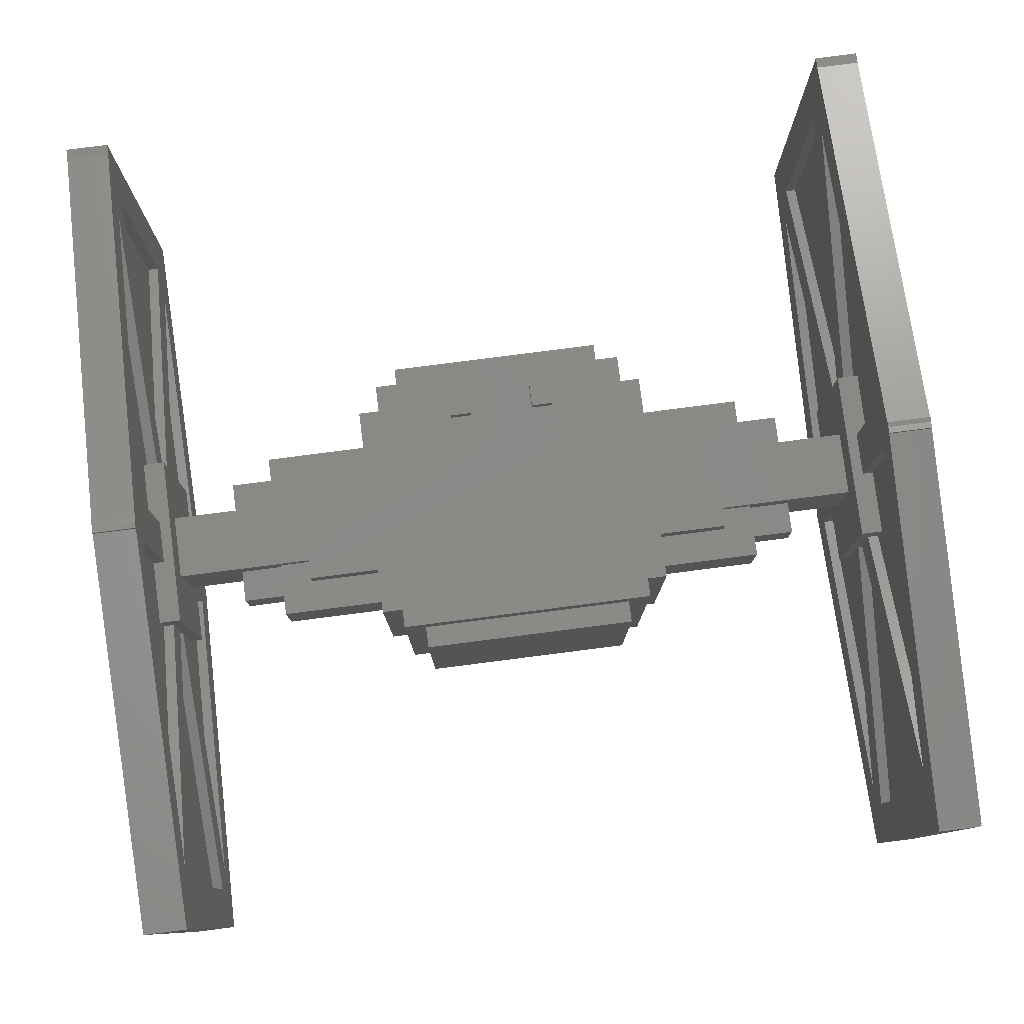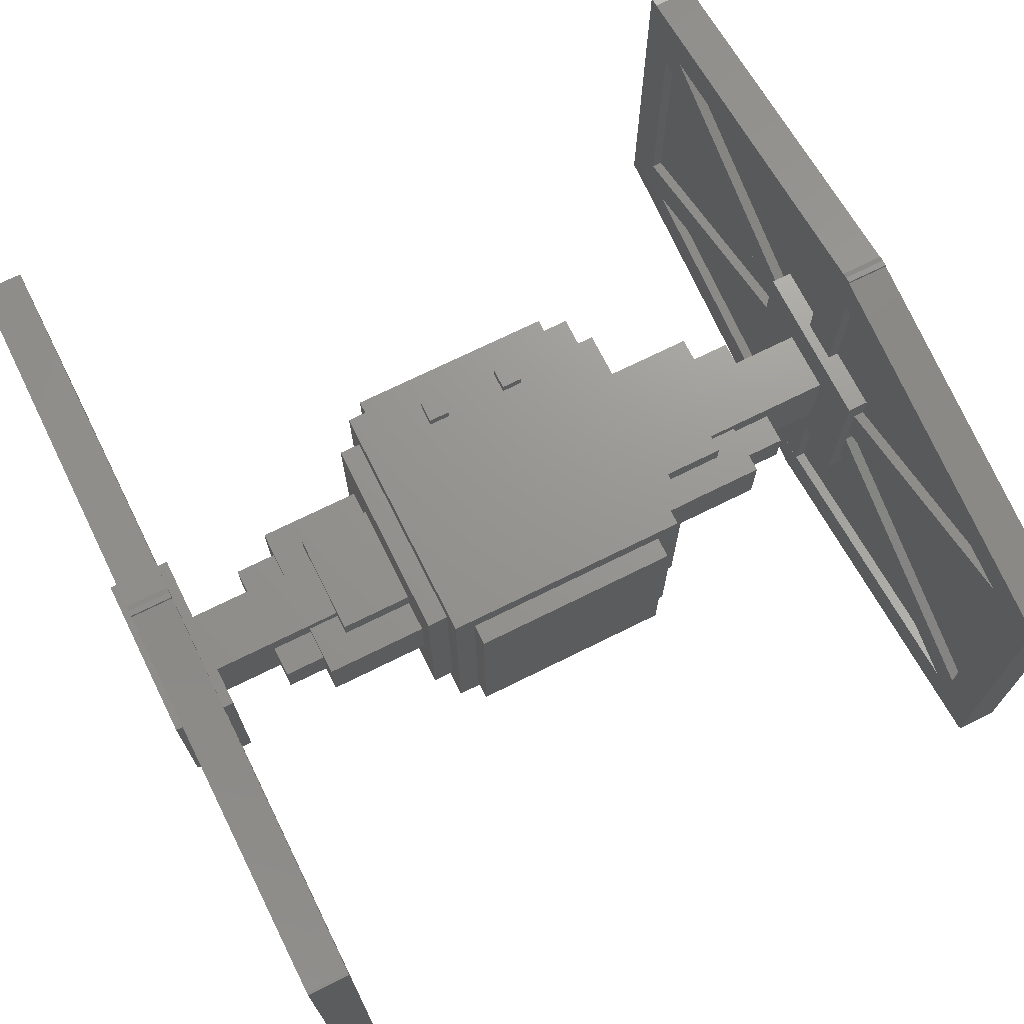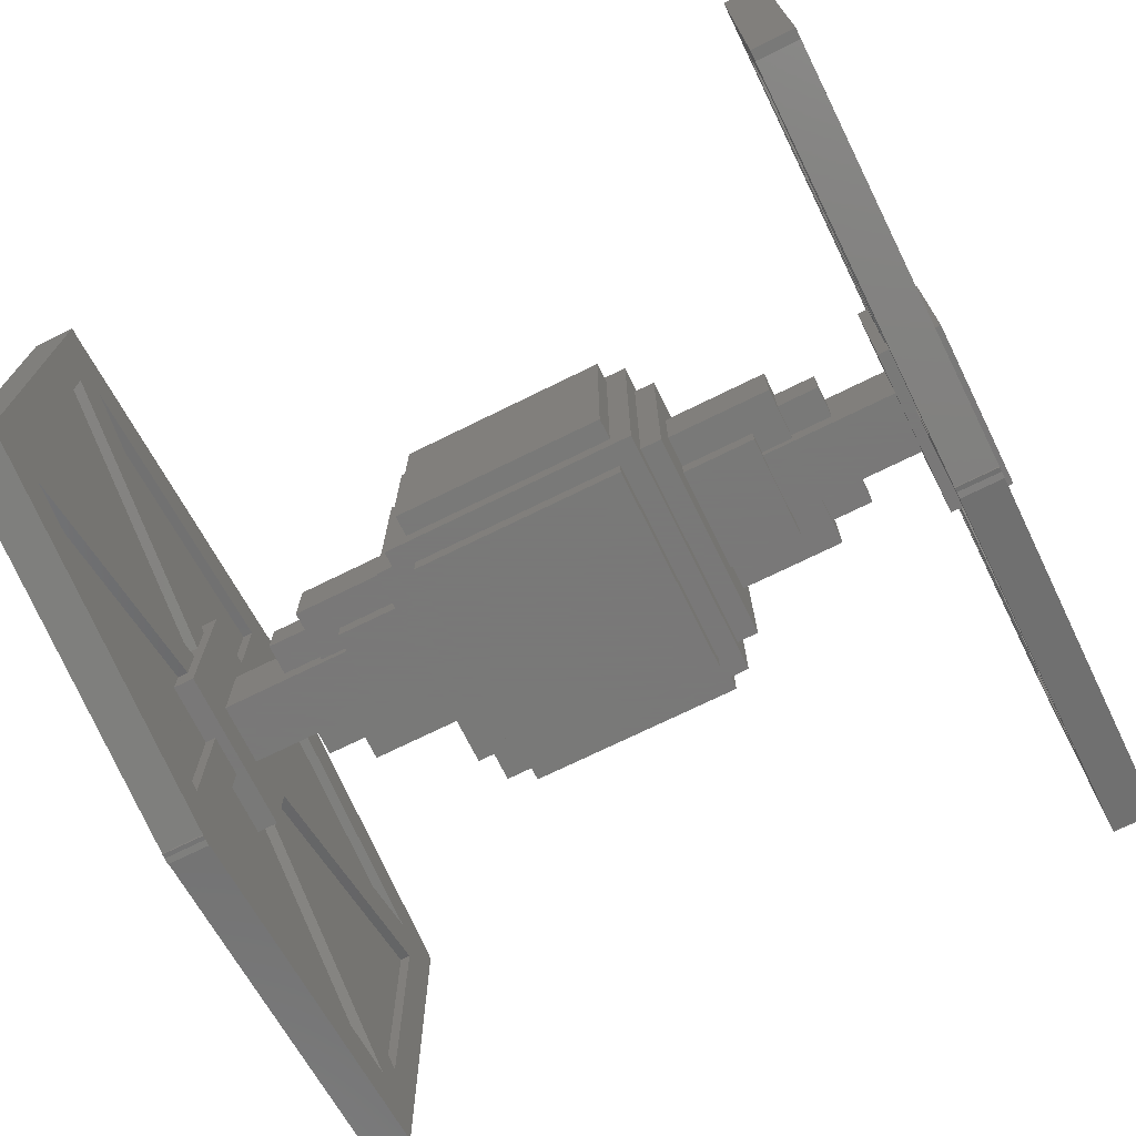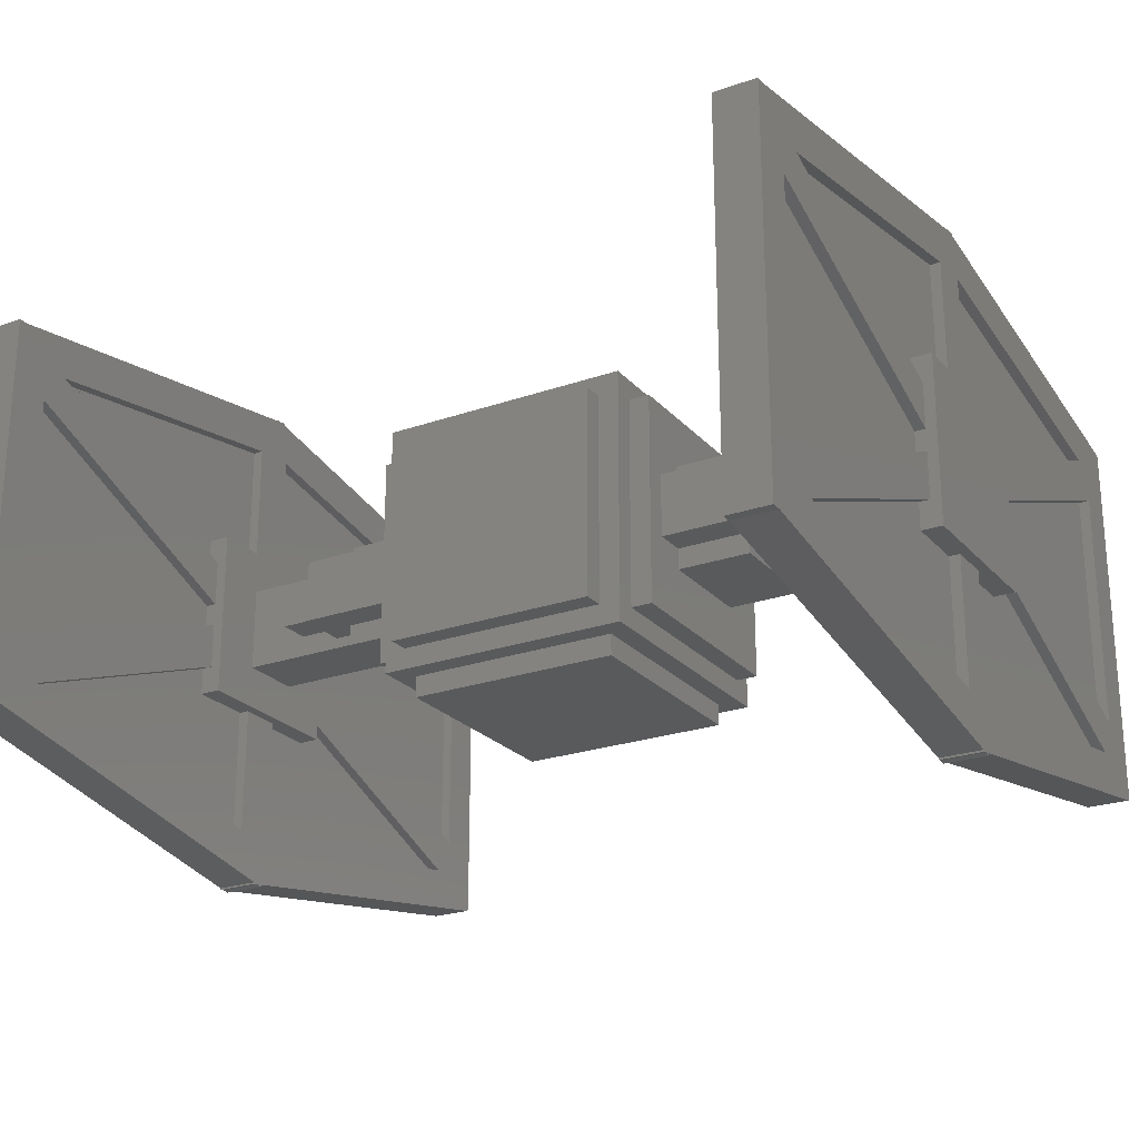
<metadata>
{"format":"stl","ext":"stl","renderer":"f3d","projection":"perspective","resolution":1024,"background":"white","views":[{"elev":80.0,"azim":-7.3,"up":"+Y"},{"elev":70.6,"azim":-26.5,"up":"+Y"},{"elev":-71.5,"azim":-153.7,"up":"+Y"},{"elev":-23.7,"azim":-149.6,"up":"+Y"}]}
</metadata>
<code>
# stl→obj: 324 verts, 504 faces
v 14.65 14.65 31.74
v -14.65 14.65 31.74
v -14.65 14.65 61.04
v 14.65 14.65 61.04
v -14.65 -14.65 31.74
v 14.65 -14.65 31.74
v 14.65 -14.65 61.04
v -14.65 -14.65 61.04
v -43.95 19.53 2.442
v -46.39 19.53 2.442
v -46.39 19.53 90.34
v -43.95 19.53 90.34
v -46.39 -19.53 2.442
v -43.95 -19.53 2.442
v -43.95 -19.53 90.34
v -46.39 -19.53 90.34
v 46.39 19.53 2.442
v 43.95 19.53 2.442
v 43.95 19.53 90.34
v 46.39 19.53 90.34
v 43.95 -19.53 2.442
v 46.39 -19.53 2.442
v 46.39 -19.53 90.34
v 43.95 -19.53 90.34
v 29.3 3.663 36.63
v -29.3 3.663 36.63
v -29.3 3.663 56.16
v 29.3 3.663 56.16
v -29.3 -3.663 36.63
v 29.3 -3.663 36.63
v 29.3 -3.663 56.16
v -29.3 -3.663 56.16
v 25.64 6.104 40.29
v -25.64 6.104 40.29
v -25.64 6.104 52.5
v 25.64 6.104 52.5
v -25.64 -6.104 40.29
v 25.64 -6.104 40.29
v 25.64 -6.104 52.5
v -25.64 -6.104 52.5
v 48.83 4.883 42.73
v -48.83 4.883 42.73
v -48.83 4.883 50.05
v 48.83 4.883 50.05
v -48.83 -4.883 42.73
v 48.83 -4.883 42.73
v 48.83 -4.883 50.05
v -48.83 -4.883 50.05
v -43.95 27.13 46.82
v -46.39 27.13 46.82
v -46.39 19.5 90.1
v -43.95 19.5 90.1
v -46.39 -11.35 40.04
v -43.95 -11.35 40.04
v -43.95 -18.98 83.32
v -46.39 -18.98 83.32
v -43.95 19.48 3.891
v -46.39 19.48 3.891
v -46.39 27.11 47.17
v -43.95 27.11 47.17
v -46.39 -19 10.67
v -43.95 -19 10.67
v -43.95 -11.36 53.96
v -46.39 -11.36 53.96
v -43.95 11.35 40.04
v -46.39 11.35 40.04
v -46.39 18.98 83.32
v -43.95 18.98 83.32
v -46.39 -27.13 46.82
v -43.95 -27.13 46.82
v -43.95 -19.5 90.1
v -46.39 -19.5 90.1
v -43.95 19 10.67
v -46.39 19 10.67
v -46.39 11.36 53.96
v -43.95 11.36 53.96
v -46.39 -19.48 3.891
v -43.95 -19.48 3.891
v -43.95 -27.11 47.17
v -46.39 -27.11 47.17
v 46.39 27.25 46.84
v 43.95 27.25 46.84
v 43.95 19.62 90.12
v 46.39 19.62 90.12
v 43.95 -11.23 40.06
v 46.39 -11.23 40.06
v 46.39 -18.86 83.34
v 43.95 -18.86 83.34
v 46.39 19.72 3.848
v 43.95 19.72 3.848
v 43.95 27.35 47.13
v 46.39 27.35 47.13
v 43.95 -18.76 10.63
v 46.39 -18.76 10.63
v 46.39 -11.12 53.91
v 43.95 -11.12 53.91
v 46.39 10.99 40.1
v 43.95 10.99 40.1
v 43.95 18.62 83.38
v 46.39 18.62 83.38
v 43.95 -27.49 46.88
v 46.39 -27.49 46.88
v 46.39 -19.86 90.17
v 43.95 -19.86 90.17
v 46.39 18.76 10.63
v 43.95 18.76 10.63
v 43.95 11.12 53.91
v 46.39 11.12 53.91
v 43.95 -19.72 3.848
v 46.39 -19.72 3.848
v 46.39 -27.35 47.13
v 43.95 -27.35 47.13
v -41.51 9.767 36.63
v -48.83 9.767 36.63
v -48.83 9.767 56.16
v -41.51 9.767 56.16
v -48.83 -9.767 36.63
v -41.51 -9.767 36.63
v -41.51 -9.767 56.16
v -48.83 -9.767 56.16
v 48.83 9.767 36.63
v 41.51 9.767 36.63
v 41.51 9.767 56.16
v 48.83 9.767 56.16
v 41.51 -9.767 36.63
v 48.83 -9.767 36.63
v 48.83 -9.767 56.16
v 41.51 -9.767 56.16
v 34.18 2.442 39.07
v -34.18 2.442 39.07
v -34.18 2.442 53.72
v 34.18 2.442 53.72
v -34.18 -2.442 39.07
v 34.18 -2.442 39.07
v 34.18 -2.442 53.72
v -34.18 -2.442 53.72
v -3.663 15.87 34.18
v -6.104 15.87 34.18
v -6.104 15.87 36.63
v -3.663 15.87 36.63
v -6.104 8.546 34.18
v -3.663 8.546 34.18
v -3.663 8.546 36.63
v -6.104 8.546 36.63
v 6.104 15.87 34.18
v 3.663 15.87 34.18
v 3.663 15.87 36.63
v 6.104 15.87 36.63
v 3.663 8.546 34.18
v 6.104 8.546 34.18
v 6.104 8.546 36.63
v 3.663 8.546 36.63
v -12.21 12.21 34.18
v -17.09 12.21 34.18
v -17.09 12.21 58.6
v -12.21 12.21 58.6
v -17.09 -12.21 34.18
v -12.21 -12.21 34.18
v -12.21 -12.21 58.6
v -17.09 -12.21 58.6
v 17.09 12.21 34.18
v 12.21 12.21 34.18
v 12.21 12.21 58.6
v 17.09 12.21 58.6
v 12.21 -12.21 34.18
v 17.09 -12.21 34.18
v 17.09 -12.21 58.6
v 12.21 -12.21 58.6
v -12.21 12.21 63.48
v 12.21 12.21 63.48
v 12.21 -12.21 63.48
v -12.21 -12.21 63.48
v 12.21 12.21 29.3
v -12.21 12.21 29.3
v -12.21 -12.21 29.3
v 12.21 -12.21 29.3
v -12.21 -17.09 34.18
v 12.21 -17.09 34.18
v 12.21 -17.09 58.6
v -12.21 -17.09 58.6
v 47.61 21.98 0
v 42.73 21.98 0
v 42.73 21.98 4.883
v 47.61 21.98 4.883
v 42.73 -21.98 4.592e-14
v 47.61 -21.98 4.592e-14
v 47.61 -21.98 4.883
v 42.73 -21.98 4.883
v 47.61 30.22 46.87
v 42.73 30.22 46.87
v 42.73 22.16 92.56
v 47.61 22.16 92.56
v 42.73 25.41 46.02
v 47.61 25.41 46.02
v 47.61 17.35 91.71
v 42.73 17.35 91.71
v 47.61 21.98 87.9
v 42.73 21.98 87.9
v 42.73 21.98 92.78
v 47.61 21.98 92.78
v 42.73 -21.98 87.9
v 47.61 -21.98 87.9
v 47.61 -21.98 92.78
v 42.73 -21.98 92.78
v 47.61 -25.41 46.02
v 42.73 -25.41 46.02
v 42.73 -17.35 91.71
v 47.61 -17.35 91.71
v 42.73 -30.22 46.87
v 47.61 -30.22 46.87
v 47.61 -22.16 92.56
v 42.73 -22.16 92.56
v 47.61 26.86 43.95
v 42.73 26.86 43.95
v 42.73 26.86 48.83
v 47.61 26.86 48.83
v 42.73 -26.86 43.95
v 47.61 -26.86 43.95
v 47.61 -26.86 48.83
v 42.73 -26.86 48.83
v -42.73 21.98 0
v -47.61 21.98 0
v -47.61 21.98 4.883
v -42.73 21.98 4.883
v -47.61 -21.98 4.592e-14
v -42.73 -21.98 4.592e-14
v -42.73 -21.98 4.883
v -47.61 -21.98 4.883
v 47.61 -16.96 0.8635
v 42.73 -16.96 0.8635
v 42.73 -25.44 48.96
v 47.61 -25.44 48.96
v 42.73 -21.77 0.01547
v 47.61 -21.77 0.01547
v 47.61 -30.25 48.11
v 42.73 -30.25 48.11
v -42.73 -25.41 46.02
v -47.61 -25.41 46.02
v -47.61 -17.35 91.71
v -42.73 -17.35 91.71
v -47.61 -30.22 46.87
v -42.73 -30.22 46.87
v -42.73 -22.16 92.56
v -47.61 -22.16 92.56
v 47.61 -16.08 0.1262
v 42.73 -16.08 0.1262
v 42.73 19.6 88.42
v 47.61 19.6 88.42
v 42.73 -20.6 1.955
v 47.61 -20.6 1.955
v 47.61 15.07 90.25
v 42.73 15.07 90.25
v 47.61 21.77 0.01547
v 42.73 21.77 0.01547
v 42.73 30.25 48.11
v 47.61 30.25 48.11
v 42.73 16.96 0.8635
v 47.61 16.96 0.8635
v 47.61 25.44 48.96
v 42.73 25.44 48.96
v -42.73 -16.96 0.8635
v -47.61 -16.96 0.8635
v -47.61 -25.44 48.96
v -42.73 -25.44 48.96
v -47.61 -21.77 0.01547
v -42.73 -21.77 0.01547
v -42.73 -30.25 48.11
v -47.61 -30.25 48.11
v -42.73 21.77 0.01547
v -47.61 21.77 0.01547
v -47.61 30.25 48.11
v -42.73 30.25 48.11
v -47.61 16.96 0.8635
v -42.73 16.96 0.8635
v -42.73 25.44 48.96
v -47.61 25.44 48.96
v -42.73 21.98 87.9
v -47.61 21.98 87.9
v -47.61 21.98 92.78
v -42.73 21.98 92.78
v -47.61 -21.98 87.9
v -42.73 -21.98 87.9
v -42.73 -21.98 92.78
v -47.61 -21.98 92.78
v -42.73 30.22 46.87
v -47.61 30.22 46.87
v -47.61 22.16 92.56
v -42.73 22.16 92.56
v -47.61 25.41 46.02
v -42.73 25.41 46.02
v -42.73 17.35 91.71
v -47.61 17.35 91.71
v 47.61 19.69 4.219
v 42.73 19.69 4.219
v 42.73 -15.98 92.51
v 47.61 -15.98 92.51
v 42.73 15.16 2.39
v 47.61 15.16 2.39
v 47.61 -20.51 90.68
v 42.73 -20.51 90.68
v -42.73 26.86 43.95
v -47.61 26.86 43.95
v -47.61 26.86 48.83
v -42.73 26.86 48.83
v -47.61 -26.86 43.95
v -42.73 -26.86 43.95
v -42.73 -26.86 48.83
v -47.61 -26.86 48.83
v -42.73 -16.08 0.1262
v -47.61 -16.08 0.1262
v -47.61 19.6 88.42
v -42.73 19.6 88.42
v -47.61 -20.6 1.956
v -42.73 -20.6 1.956
v -42.73 15.07 90.25
v -47.61 15.07 90.25
v -42.73 19.69 4.219
v -47.61 19.69 4.219
v -47.61 -15.98 92.51
v -42.73 -15.98 92.51
v -47.61 15.16 2.39
v -42.73 15.16 2.39
v -42.73 -20.51 90.68
v -47.61 -20.51 90.68
f 1 2 3
f 1 3 4
f 5 6 7
f 5 7 8
f 4 3 8
f 4 8 7
f 6 5 2
f 6 2 1
f 6 1 4
f 6 4 7
f 2 5 8
f 2 8 3
f 9 10 11
f 9 11 12
f 13 14 15
f 13 15 16
f 12 11 16
f 12 16 15
f 14 13 10
f 14 10 9
f 14 9 12
f 14 12 15
f 10 13 16
f 10 16 11
f 17 18 19
f 17 19 20
f 21 22 23
f 21 23 24
f 20 19 24
f 20 24 23
f 22 21 18
f 22 18 17
f 22 17 20
f 22 20 23
f 18 21 24
f 18 24 19
f 25 26 27
f 25 27 28
f 29 30 31
f 29 31 32
f 28 27 32
f 28 32 31
f 30 29 26
f 30 26 25
f 30 25 28
f 30 28 31
f 26 29 32
f 26 32 27
f 33 34 35
f 33 35 36
f 37 38 39
f 37 39 40
f 36 35 40
f 36 40 39
f 38 37 34
f 38 34 33
f 38 33 36
f 38 36 39
f 34 37 40
f 34 40 35
f 41 42 43
f 41 43 44
f 45 46 47
f 45 47 48
f 44 43 48
f 44 48 47
f 46 45 42
f 46 42 41
f 46 41 44
f 46 44 47
f 42 45 48
f 42 48 43
f 49 50 51
f 49 51 52
f 53 54 55
f 53 55 56
f 52 51 56
f 52 56 55
f 54 53 50
f 54 50 49
f 54 49 52
f 54 52 55
f 50 53 56
f 50 56 51
f 57 58 59
f 57 59 60
f 61 62 63
f 61 63 64
f 60 59 64
f 60 64 63
f 62 61 58
f 62 58 57
f 62 57 60
f 62 60 63
f 58 61 64
f 58 64 59
f 65 66 67
f 65 67 68
f 69 70 71
f 69 71 72
f 68 67 72
f 68 72 71
f 70 69 66
f 70 66 65
f 70 65 68
f 70 68 71
f 66 69 72
f 66 72 67
f 73 74 75
f 73 75 76
f 77 78 79
f 77 79 80
f 76 75 80
f 76 80 79
f 78 77 74
f 78 74 73
f 78 73 76
f 78 76 79
f 74 77 80
f 74 80 75
f 81 82 83
f 81 83 84
f 85 86 87
f 85 87 88
f 84 83 88
f 84 88 87
f 86 85 82
f 86 82 81
f 86 81 84
f 86 84 87
f 82 85 88
f 82 88 83
f 89 90 91
f 89 91 92
f 93 94 95
f 93 95 96
f 92 91 96
f 92 96 95
f 94 93 90
f 94 90 89
f 94 89 92
f 94 92 95
f 90 93 96
f 90 96 91
f 97 98 99
f 97 99 100
f 101 102 103
f 101 103 104
f 100 99 104
f 100 104 103
f 102 101 98
f 102 98 97
f 102 97 100
f 102 100 103
f 98 101 104
f 98 104 99
f 105 106 107
f 105 107 108
f 109 110 111
f 109 111 112
f 108 107 112
f 108 112 111
f 110 109 106
f 110 106 105
f 110 105 108
f 110 108 111
f 106 109 112
f 106 112 107
f 113 114 115
f 113 115 116
f 117 118 119
f 117 119 120
f 116 115 120
f 116 120 119
f 118 117 114
f 118 114 113
f 118 113 116
f 118 116 119
f 114 117 120
f 114 120 115
f 121 122 123
f 121 123 124
f 125 126 127
f 125 127 128
f 124 123 128
f 124 128 127
f 126 125 122
f 126 122 121
f 126 121 124
f 126 124 127
f 122 125 128
f 122 128 123
f 129 130 131
f 129 131 132
f 133 134 135
f 133 135 136
f 132 131 136
f 132 136 135
f 134 133 130
f 134 130 129
f 134 129 132
f 134 132 135
f 130 133 136
f 130 136 131
f 137 138 139
f 137 139 140
f 141 142 143
f 141 143 144
f 140 139 144
f 140 144 143
f 142 141 138
f 142 138 137
f 142 137 140
f 142 140 143
f 138 141 144
f 138 144 139
f 145 146 147
f 145 147 148
f 149 150 151
f 149 151 152
f 148 147 152
f 148 152 151
f 150 149 146
f 150 146 145
f 150 145 148
f 150 148 151
f 146 149 152
f 146 152 147
f 153 154 155
f 153 155 156
f 157 158 159
f 157 159 160
f 156 155 160
f 156 160 159
f 158 157 154
f 158 154 153
f 158 153 156
f 158 156 159
f 154 157 160
f 154 160 155
f 161 162 163
f 161 163 164
f 165 166 167
f 165 167 168
f 164 163 168
f 164 168 167
f 166 165 162
f 166 162 161
f 166 161 164
f 166 164 167
f 162 165 168
f 162 168 163
f 163 156 169
f 163 169 170
f 159 168 171
f 159 171 172
f 170 169 172
f 170 172 171
f 168 159 156
f 168 156 163
f 168 163 170
f 168 170 171
f 156 159 172
f 156 172 169
f 173 174 153
f 173 153 162
f 175 176 165
f 175 165 158
f 162 153 158
f 162 158 165
f 176 175 174
f 176 174 173
f 176 173 162
f 176 162 165
f 174 175 158
f 174 158 153
f 165 158 159
f 165 159 168
f 177 178 179
f 177 179 180
f 168 159 180
f 168 180 179
f 178 177 158
f 178 158 165
f 178 165 168
f 178 168 179
f 158 177 180
f 158 180 159
f 181 182 183
f 181 183 184
f 185 186 187
f 185 187 188
f 184 183 188
f 184 188 187
f 186 185 182
f 186 182 181
f 186 181 184
f 186 184 187
f 182 185 188
f 182 188 183
f 189 190 191
f 189 191 192
f 193 194 195
f 193 195 196
f 192 191 196
f 192 196 195
f 194 193 190
f 194 190 189
f 194 189 192
f 194 192 195
f 190 193 196
f 190 196 191
f 197 198 199
f 197 199 200
f 201 202 203
f 201 203 204
f 200 199 204
f 200 204 203
f 202 201 198
f 202 198 197
f 202 197 200
f 202 200 203
f 198 201 204
f 198 204 199
f 205 206 207
f 205 207 208
f 209 210 211
f 209 211 212
f 208 207 212
f 208 212 211
f 210 209 206
f 210 206 205
f 210 205 208
f 210 208 211
f 206 209 212
f 206 212 207
f 213 214 215
f 213 215 216
f 217 218 219
f 217 219 220
f 216 215 220
f 216 220 219
f 218 217 214
f 218 214 213
f 218 213 216
f 218 216 219
f 214 217 220
f 214 220 215
f 221 222 223
f 221 223 224
f 225 226 227
f 225 227 228
f 224 223 228
f 224 228 227
f 226 225 222
f 226 222 221
f 226 221 224
f 226 224 227
f 222 225 228
f 222 228 223
f 229 230 231
f 229 231 232
f 233 234 235
f 233 235 236
f 232 231 236
f 232 236 235
f 234 233 230
f 234 230 229
f 234 229 232
f 234 232 235
f 230 233 236
f 230 236 231
f 237 238 239
f 237 239 240
f 241 242 243
f 241 243 244
f 240 239 244
f 240 244 243
f 242 241 238
f 242 238 237
f 242 237 240
f 242 240 243
f 238 241 244
f 238 244 239
f 245 246 247
f 245 247 248
f 249 250 251
f 249 251 252
f 248 247 252
f 248 252 251
f 250 249 246
f 250 246 245
f 250 245 248
f 250 248 251
f 246 249 252
f 246 252 247
f 253 254 255
f 253 255 256
f 257 258 259
f 257 259 260
f 256 255 260
f 256 260 259
f 258 257 254
f 258 254 253
f 258 253 256
f 258 256 259
f 254 257 260
f 254 260 255
f 261 262 263
f 261 263 264
f 265 266 267
f 265 267 268
f 264 263 268
f 264 268 267
f 266 265 262
f 266 262 261
f 266 261 264
f 266 264 267
f 262 265 268
f 262 268 263
f 269 270 271
f 269 271 272
f 273 274 275
f 273 275 276
f 272 271 276
f 272 276 275
f 274 273 270
f 274 270 269
f 274 269 272
f 274 272 275
f 270 273 276
f 270 276 271
f 277 278 279
f 277 279 280
f 281 282 283
f 281 283 284
f 280 279 284
f 280 284 283
f 282 281 278
f 282 278 277
f 282 277 280
f 282 280 283
f 278 281 284
f 278 284 279
f 285 286 287
f 285 287 288
f 289 290 291
f 289 291 292
f 288 287 292
f 288 292 291
f 290 289 286
f 290 286 285
f 290 285 288
f 290 288 291
f 286 289 292
f 286 292 287
f 293 294 295
f 293 295 296
f 297 298 299
f 297 299 300
f 296 295 300
f 296 300 299
f 298 297 294
f 298 294 293
f 298 293 296
f 298 296 299
f 294 297 300
f 294 300 295
f 301 302 303
f 301 303 304
f 305 306 307
f 305 307 308
f 304 303 308
f 304 308 307
f 306 305 302
f 306 302 301
f 306 301 304
f 306 304 307
f 302 305 308
f 302 308 303
f 309 310 311
f 309 311 312
f 313 314 315
f 313 315 316
f 312 311 316
f 312 316 315
f 314 313 310
f 314 310 309
f 314 309 312
f 314 312 315
f 310 313 316
f 310 316 311
f 317 318 319
f 317 319 320
f 321 322 323
f 321 323 324
f 320 319 324
f 320 324 323
f 322 321 318
f 322 318 317
f 322 317 320
f 322 320 323
f 318 321 324
f 318 324 319

</code>
